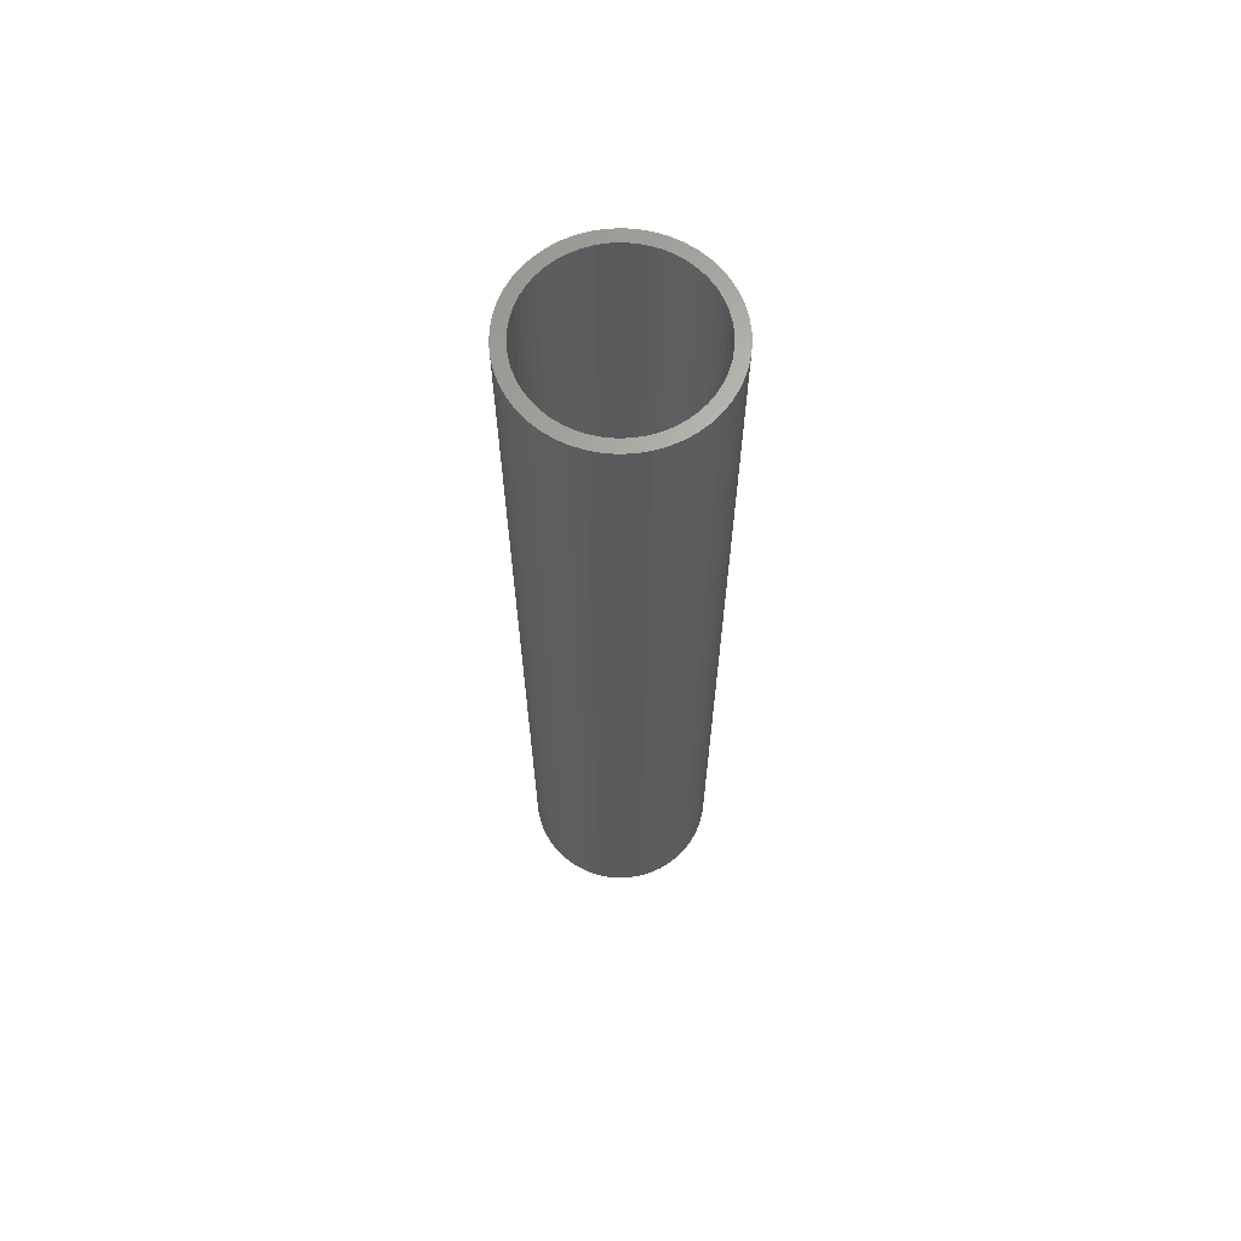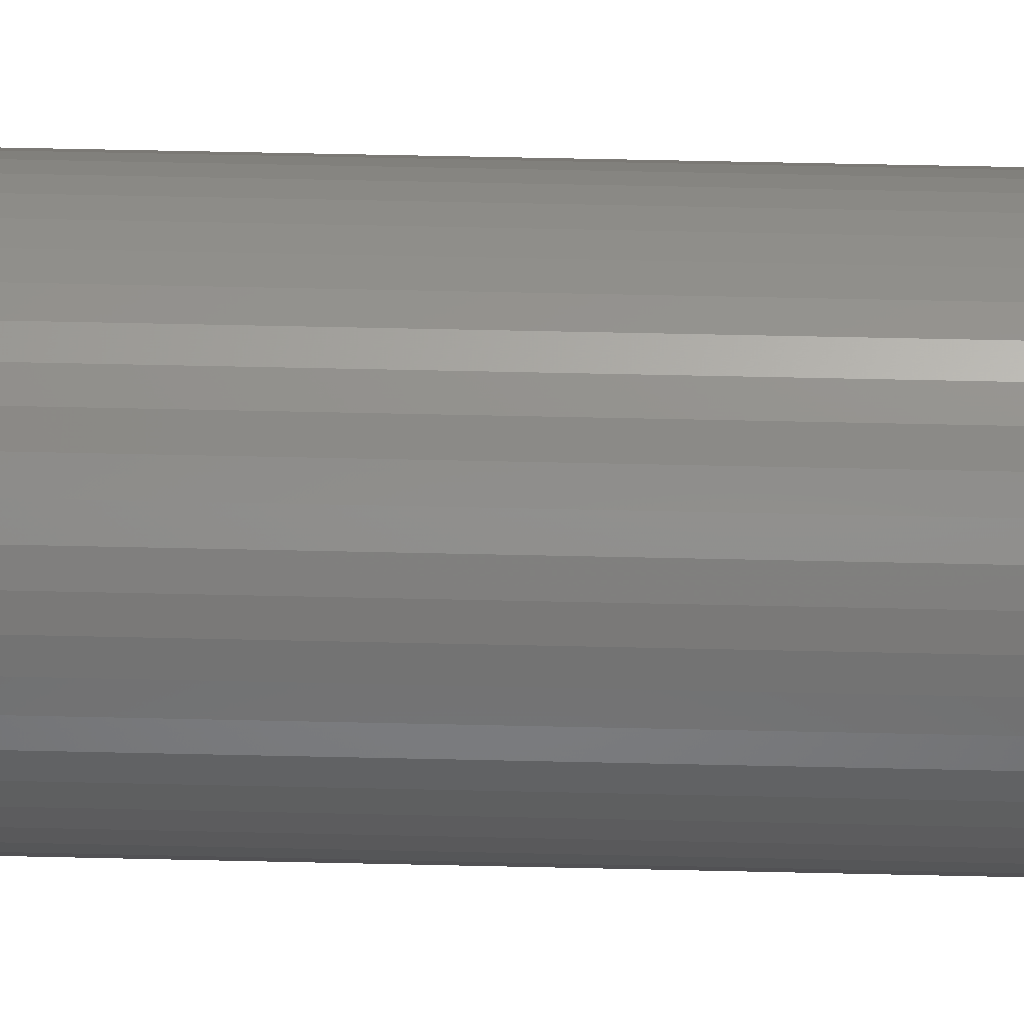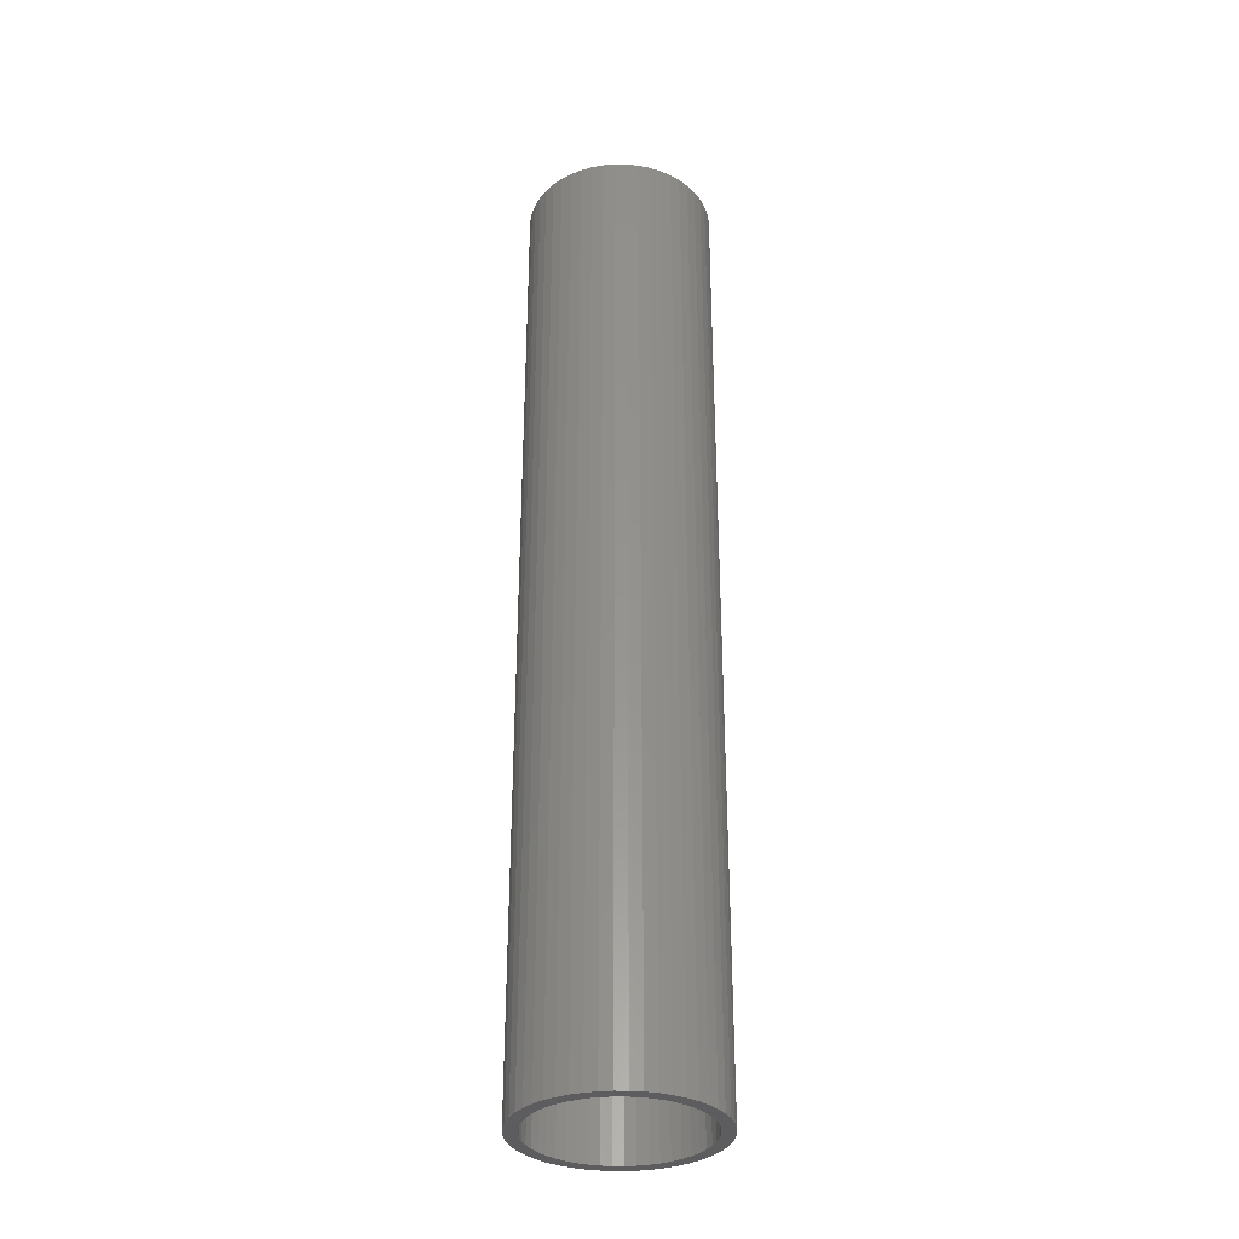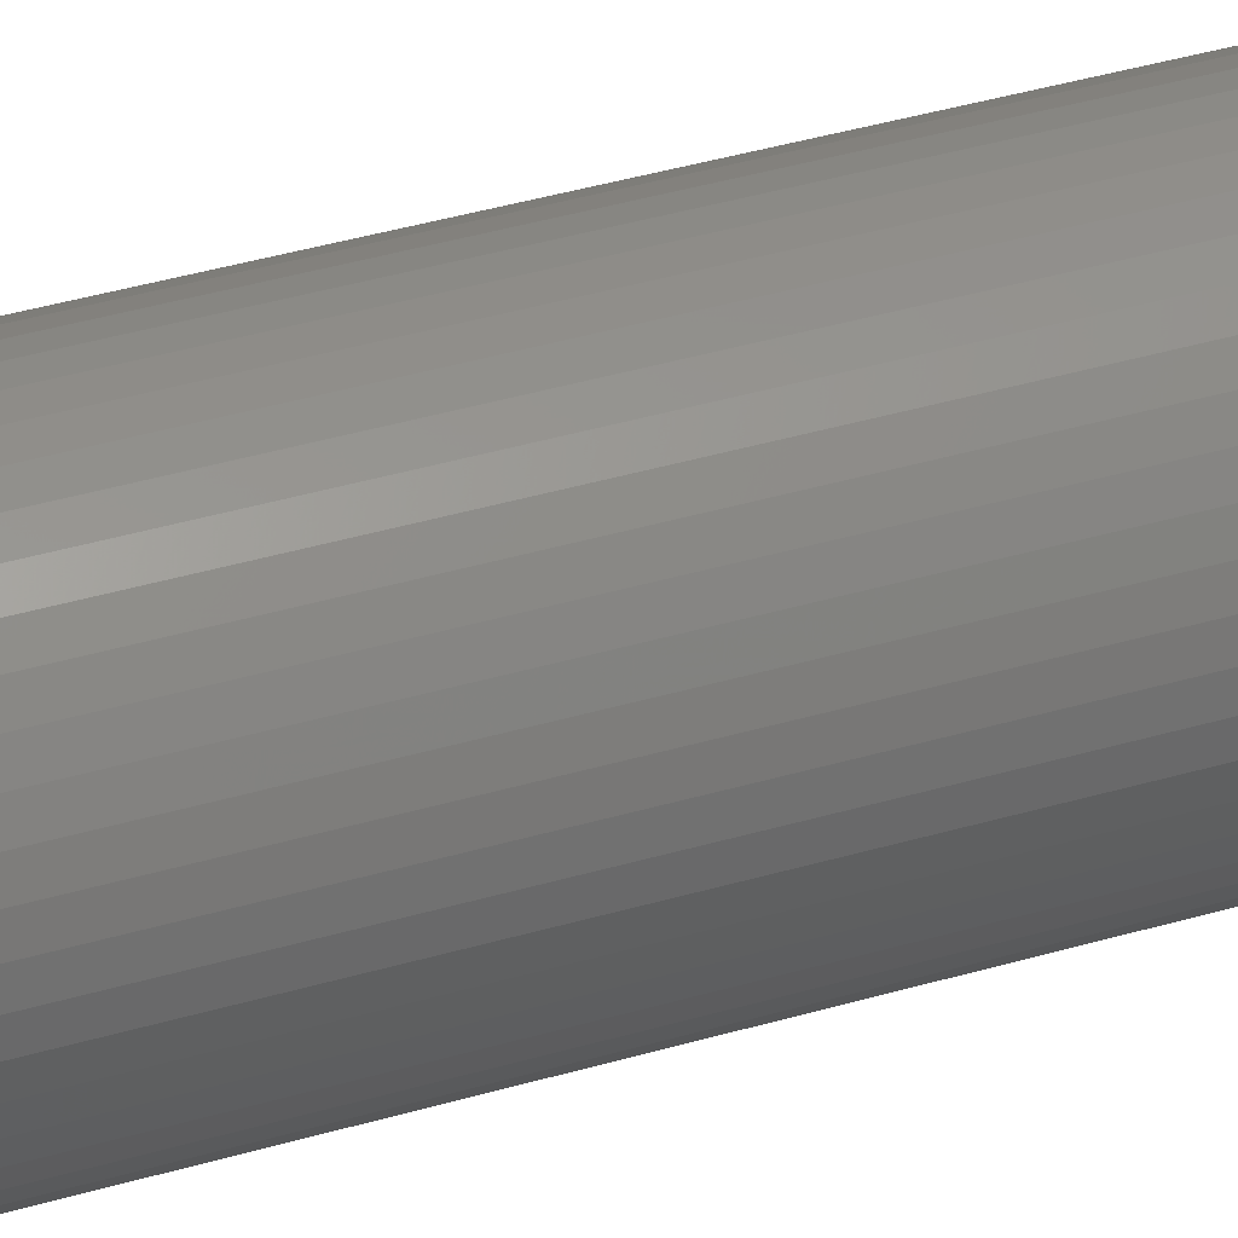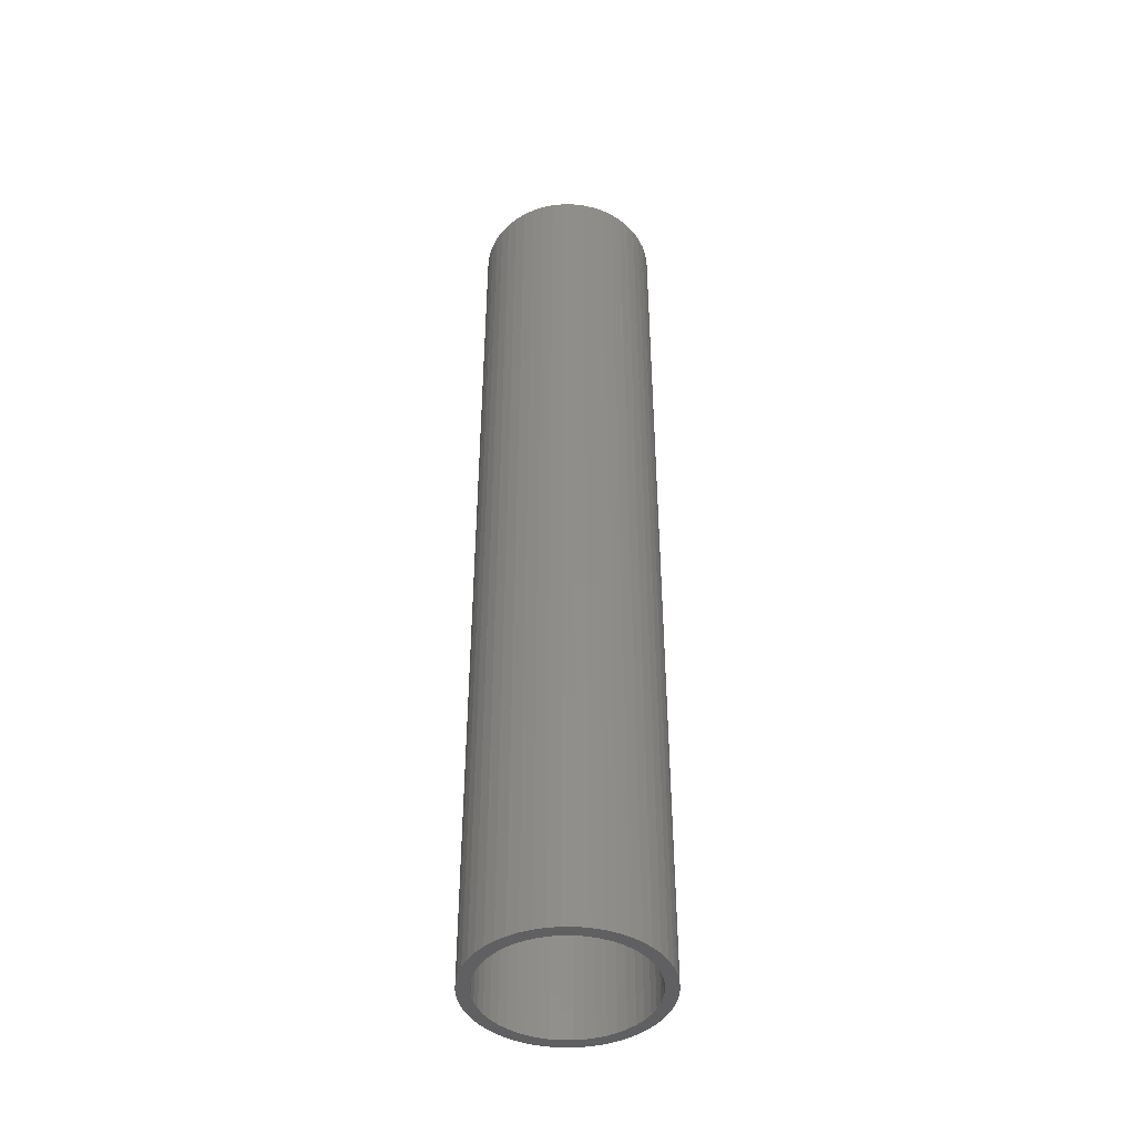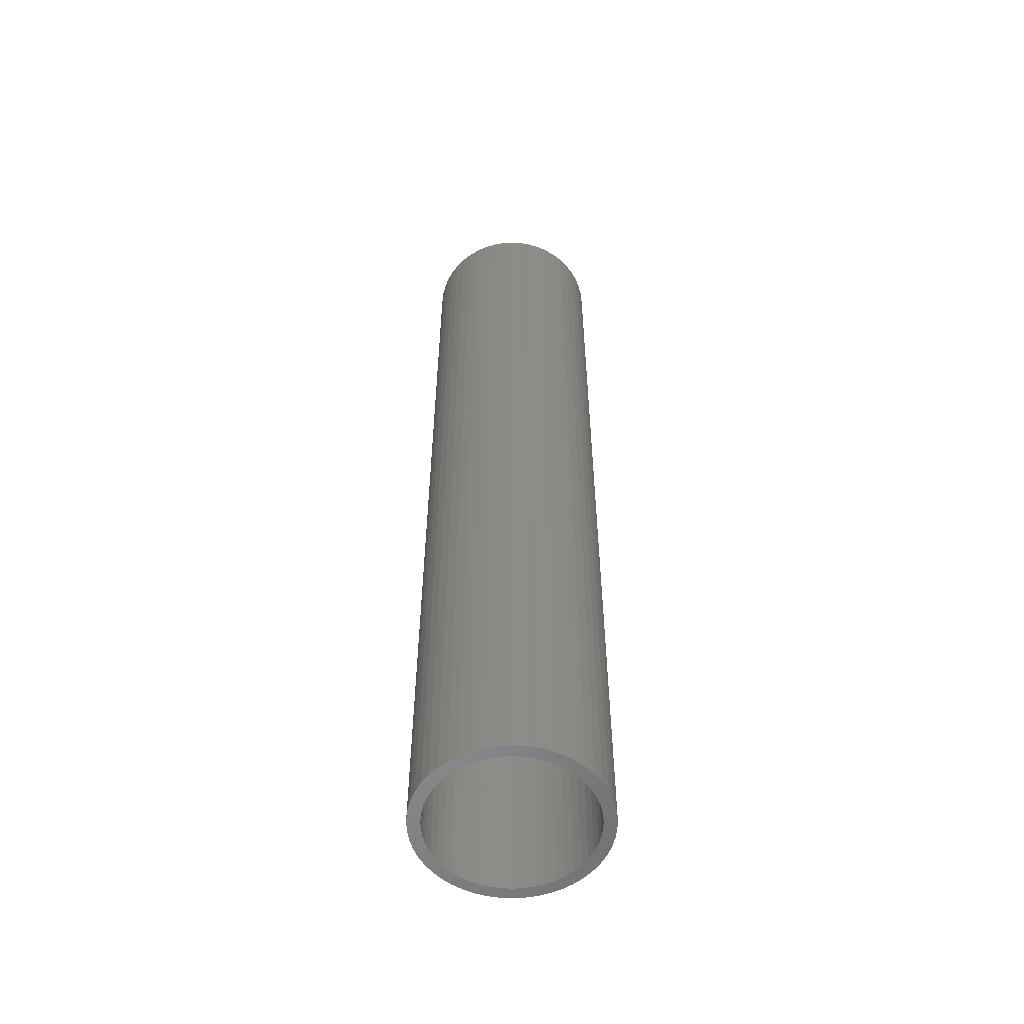
<metadata>
{"format":"stl","ext":"stl","renderer":"f3d","projection":"perspective","resolution":1024,"background":"white","views":[{"elev":65.7,"azim":-9.9,"up":"+Z"},{"elev":49.8,"azim":-88.5,"up":"+Y"},{"elev":-33.0,"azim":136.0,"up":"+Z"},{"elev":37.7,"azim":-110.9,"up":"+Y"},{"elev":-43.9,"azim":-94.0,"up":"+Z"},{"elev":-55.4,"azim":32.7,"up":"+Z"}]}
</metadata>
<code>
# stl→obj: 200 verts, 400 faces
v 3.75 0 19.5
v 3.72 0.47 -19.5
v 3.72 0.47 19.5
v 3.75 0 -19.5
v -3.75 0 -19.5
v -3.72 0.47 19.5
v -3.72 0.47 -19.5
v -3.75 0 19.5
v 0.2355 3.743 -19.5
v -0.2355 3.743 19.5
v 0.2355 3.743 19.5
v -0.2355 3.743 -19.5
v -0.2355 -3.743 -19.5
v 0.2355 -3.743 19.5
v -0.2355 -3.743 19.5
v 0.2355 -3.743 -19.5
v 2.734 2.567 -19.5
v 2.39 2.889 19.5
v 2.734 2.567 19.5
v 2.39 2.889 -19.5
v -2.39 2.889 -19.5
v -2.734 2.567 19.5
v -2.39 2.889 19.5
v -2.734 2.567 -19.5
v -1.159 3.566 -19.5
v -1.597 3.393 19.5
v -1.159 3.566 19.5
v -1.597 3.393 -19.5
v 3.487 -1.38 19.5
v 3.632 -0.9326 -19.5
v 3.632 -0.9326 19.5
v 3.487 -1.38 -19.5
v 3.487 1.38 19.5
v 3.286 1.807 -19.5
v 3.286 1.807 19.5
v 3.487 1.38 -19.5
v 3.632 0.9326 -19.5
v 3.632 0.9326 19.5
v 3.034 2.204 -19.5
v 3.034 2.204 19.5
v 1.597 3.393 -19.5
v 1.159 3.566 19.5
v 1.597 3.393 19.5
v 1.159 3.566 -19.5
v 0.7027 3.684 19.5
v 0.7027 3.684 -19.5
v 2.009 3.166 -19.5
v 2.009 3.166 19.5
v -3.487 1.38 -19.5
v -3.286 1.807 19.5
v -3.286 1.807 -19.5
v -3.487 1.38 19.5
v -3.632 0.9326 -19.5
v -3.632 0.9326 19.5
v -0.7027 3.684 -19.5
v -0.7027 3.684 19.5
v 1.159 -3.566 -19.5
v 1.597 -3.393 19.5
v 1.159 -3.566 19.5
v 1.597 -3.393 -19.5
v -3.034 2.204 19.5
v -3.034 2.204 -19.5
v 3.25 0 19.5
v 3.224 0.4073 19.5
v 3.72 -0.47 19.5
v 3.148 0.8082 19.5
v 3.224 -0.4073 19.5
v 3.022 1.196 19.5
v 3.148 -0.8082 19.5
v 2.848 1.566 19.5
v 2.629 1.91 19.5
v 2.369 2.225 19.5
v 2.072 2.504 19.5
v 1.741 2.744 19.5
v 1.384 2.941 19.5
v 1.004 3.091 19.5
v 0.609 3.192 19.5
v 0.2041 3.244 19.5
v -0.2041 3.244 19.5
v -0.609 3.192 19.5
v -1.004 3.091 19.5
v -1.384 2.941 19.5
v -1.741 2.744 19.5
v -2.009 3.166 19.5
v -2.072 2.504 19.5
v -2.369 2.225 19.5
v -2.629 1.91 19.5
v -2.848 1.566 19.5
v -3.022 1.196 19.5
v -3.148 0.8082 19.5
v 3.022 -1.196 19.5
v 3.286 -1.807 19.5
v 2.848 -1.566 19.5
v 3.034 -2.204 19.5
v 2.629 -1.91 19.5
v 2.734 -2.567 19.5
v 2.369 -2.225 19.5
v 2.39 -2.889 19.5
v 2.072 -2.504 19.5
v 2.009 -3.166 19.5
v 1.741 -2.744 19.5
v 1.384 -2.941 19.5
v 1.004 -3.091 19.5
v 0.7027 -3.684 19.5
v 0.609 -3.192 19.5
v 0.2041 -3.244 19.5
v -0.2041 -3.244 19.5
v -0.609 -3.192 19.5
v -0.7027 -3.684 19.5
v -1.004 -3.091 19.5
v -1.159 -3.566 19.5
v -1.384 -2.941 19.5
v -1.597 -3.393 19.5
v -1.741 -2.744 19.5
v -2.009 -3.166 19.5
v -2.072 -2.504 19.5
v -2.39 -2.889 19.5
v -2.369 -2.225 19.5
v -2.734 -2.567 19.5
v -2.629 -1.91 19.5
v -3.034 -2.204 19.5
v -2.848 -1.566 19.5
v -3.286 -1.807 19.5
v -3.022 -1.196 19.5
v -3.487 -1.38 19.5
v -3.148 -0.8082 19.5
v -3.632 -0.9326 19.5
v -3.224 -0.4073 19.5
v -3.72 -0.47 19.5
v -3.25 0 19.5
v -3.224 0.4073 19.5
v -2.009 3.166 -19.5
v 3.72 -0.47 -19.5
v 3.286 -1.807 -19.5
v 3.034 -2.204 -19.5
v 3.25 0 -19.5
v 3.224 -0.4073 -19.5
v 3.148 -0.8082 -19.5
v 3.224 0.4073 -19.5
v 3.022 -1.196 -19.5
v 3.148 0.8082 -19.5
v 2.848 -1.566 -19.5
v 2.629 -1.91 -19.5
v 2.734 -2.567 -19.5
v 2.369 -2.225 -19.5
v 2.39 -2.889 -19.5
v 2.072 -2.504 -19.5
v 2.009 -3.166 -19.5
v 1.741 -2.744 -19.5
v 1.384 -2.941 -19.5
v 1.004 -3.091 -19.5
v 0.7027 -3.684 -19.5
v 0.609 -3.192 -19.5
v 0.2041 -3.244 -19.5
v -0.2041 -3.244 -19.5
v -0.609 -3.192 -19.5
v -0.7027 -3.684 -19.5
v -1.004 -3.091 -19.5
v -1.159 -3.566 -19.5
v -1.384 -2.941 -19.5
v -1.597 -3.393 -19.5
v -1.741 -2.744 -19.5
v -2.009 -3.166 -19.5
v -2.072 -2.504 -19.5
v -2.39 -2.889 -19.5
v -2.369 -2.225 -19.5
v -2.734 -2.567 -19.5
v -2.629 -1.91 -19.5
v -3.034 -2.204 -19.5
v -2.848 -1.566 -19.5
v -3.286 -1.807 -19.5
v -3.022 -1.196 -19.5
v -3.487 -1.38 -19.5
v -3.632 -0.9326 -19.5
v -3.148 -0.8082 -19.5
v 3.022 1.196 -19.5
v 2.848 1.566 -19.5
v 2.629 1.91 -19.5
v 2.369 2.225 -19.5
v 2.072 2.504 -19.5
v 1.741 2.744 -19.5
v 1.384 2.941 -19.5
v 1.004 3.091 -19.5
v 0.609 3.192 -19.5
v 0.2041 3.244 -19.5
v -0.2041 3.244 -19.5
v -0.609 3.192 -19.5
v -1.004 3.091 -19.5
v -1.384 2.941 -19.5
v -1.741 2.744 -19.5
v -2.072 2.504 -19.5
v -2.369 2.225 -19.5
v -2.629 1.91 -19.5
v -2.848 1.566 -19.5
v -3.022 1.196 -19.5
v -3.148 0.8082 -19.5
v -3.224 0.4073 -19.5
v -3.25 0 -19.5
v -3.224 -0.4073 -19.5
v -3.72 -0.47 -19.5
f 1 2 3
f 2 1 4
f 5 6 7
f 6 5 8
f 9 10 11
f 10 9 12
f 13 14 15
f 14 13 16
f 17 18 19
f 18 17 20
f 21 22 23
f 22 21 24
f 25 26 27
f 26 25 28
f 29 30 31
f 30 29 32
f 33 34 35
f 34 33 36
f 3 37 38
f 37 3 2
f 35 39 40
f 39 35 34
f 41 42 43
f 42 41 44
f 44 45 42
f 45 44 46
f 47 43 48
f 43 47 41
f 49 50 51
f 50 49 52
f 53 52 49
f 52 53 54
f 55 27 56
f 27 55 25
f 57 58 59
f 58 57 60
f 38 36 33
f 36 38 37
f 40 17 19
f 17 40 39
f 46 11 45
f 11 46 9
f 20 48 18
f 48 20 47
f 51 61 62
f 61 51 50
f 62 22 24
f 22 62 61
f 7 54 53
f 54 7 6
f 63 1 3
f 64 3 38
f 1 63 65
f 66 38 33
f 67 65 63
f 68 33 35
f 65 67 31
f 69 31 67
f 3 64 63
f 38 66 64
f 70 35 40
f 33 68 66
f 35 70 68
f 71 40 19
f 40 71 70
f 72 19 18
f 19 72 71
f 18 73 72
f 48 73 18
f 48 74 73
f 43 74 48
f 43 75 74
f 42 75 43
f 42 76 75
f 45 76 42
f 45 77 76
f 11 77 45
f 11 78 77
f 11 79 78
f 10 79 11
f 10 80 79
f 56 80 10
f 56 81 80
f 27 81 56
f 27 82 81
f 26 82 27
f 26 83 82
f 84 83 26
f 84 85 83
f 23 85 84
f 85 23 86
f 22 86 23
f 86 22 87
f 61 87 22
f 87 61 88
f 50 88 61
f 88 50 89
f 52 89 50
f 54 90 52
f 89 52 90
f 31 69 29
f 91 29 69
f 29 91 92
f 93 92 91
f 92 93 94
f 95 94 93
f 94 95 96
f 97 96 95
f 96 97 98
f 99 98 97
f 99 100 98
f 101 100 99
f 101 58 100
f 102 58 101
f 102 59 58
f 103 59 102
f 103 104 59
f 105 104 103
f 105 14 104
f 106 14 105
f 107 14 106
f 107 15 14
f 108 15 107
f 108 109 15
f 110 109 108
f 110 111 109
f 112 111 110
f 112 113 111
f 114 113 112
f 114 115 113
f 116 115 114
f 117 116 118
f 116 117 115
f 119 118 120
f 118 119 117
f 121 120 122
f 123 122 124
f 120 121 119
f 125 124 126
f 127 126 128
f 122 123 121
f 129 128 130
f 90 54 131
f 6 131 54
f 124 125 123
f 131 6 130
f 126 127 125
f 8 130 6
f 128 129 127
f 130 8 129
f 28 84 26
f 84 28 132
f 132 23 84
f 23 132 21
f 12 56 10
f 56 12 55
f 65 4 1
f 4 65 133
f 94 134 92
f 134 94 135
f 31 133 65
f 133 31 30
f 136 4 133
f 137 133 30
f 4 136 2
f 138 30 32
f 139 2 136
f 140 32 134
f 2 139 37
f 141 37 139
f 133 137 136
f 30 138 137
f 142 134 135
f 32 140 138
f 134 142 140
f 143 135 144
f 135 143 142
f 145 144 146
f 144 145 143
f 146 147 145
f 148 147 146
f 148 149 147
f 60 149 148
f 60 150 149
f 57 150 60
f 57 151 150
f 152 151 57
f 152 153 151
f 16 153 152
f 16 154 153
f 16 155 154
f 13 155 16
f 13 156 155
f 157 156 13
f 157 158 156
f 159 158 157
f 159 160 158
f 161 160 159
f 161 162 160
f 163 162 161
f 163 164 162
f 165 164 163
f 164 165 166
f 167 166 165
f 166 167 168
f 169 168 167
f 168 169 170
f 171 170 169
f 170 171 172
f 173 172 171
f 174 175 173
f 172 173 175
f 37 141 36
f 176 36 141
f 36 176 34
f 177 34 176
f 34 177 39
f 178 39 177
f 39 178 17
f 179 17 178
f 17 179 20
f 180 20 179
f 180 47 20
f 181 47 180
f 181 41 47
f 182 41 181
f 182 44 41
f 183 44 182
f 183 46 44
f 184 46 183
f 184 9 46
f 185 9 184
f 186 9 185
f 186 12 9
f 187 12 186
f 187 55 12
f 188 55 187
f 188 25 55
f 189 25 188
f 189 28 25
f 190 28 189
f 190 132 28
f 191 132 190
f 21 191 192
f 191 21 132
f 24 192 193
f 192 24 21
f 62 193 194
f 51 194 195
f 193 62 24
f 49 195 196
f 53 196 197
f 194 51 62
f 7 197 198
f 175 174 199
f 200 199 174
f 195 49 51
f 199 200 198
f 196 53 49
f 5 198 200
f 197 7 53
f 198 5 7
f 16 104 14
f 104 16 152
f 148 98 100
f 98 148 146
f 92 32 29
f 32 92 134
f 159 109 111
f 109 159 157
f 169 123 171
f 123 169 121
f 173 127 174
f 127 173 125
f 146 96 98
f 96 146 144
f 60 100 58
f 100 60 148
f 157 15 109
f 15 157 13
f 161 111 113
f 111 161 159
f 167 117 119
f 117 167 165
f 167 121 169
f 121 167 119
f 171 125 173
f 125 171 123
f 174 129 200
f 129 174 127
f 200 8 5
f 8 200 129
f 96 135 94
f 135 96 144
f 152 59 104
f 59 152 57
f 163 113 115
f 113 163 161
f 165 115 117
f 115 165 163
f 176 70 177
f 70 176 68
f 90 195 89
f 195 90 196
f 177 71 178
f 71 177 70
f 183 75 76
f 75 183 182
f 189 81 82
f 81 189 188
f 89 194 88
f 194 89 195
f 137 63 136
f 63 137 67
f 149 102 101
f 102 149 150
f 185 77 78
f 77 185 184
f 181 73 74
f 73 181 180
f 87 192 86
f 192 87 193
f 190 82 83
f 82 190 189
f 187 79 80
f 79 187 186
f 191 83 85
f 83 191 190
f 136 64 139
f 64 136 63
f 147 101 99
f 101 147 149
f 140 69 138
f 69 140 91
f 156 110 108
f 110 156 158
f 139 66 141
f 66 139 64
f 141 68 176
f 68 141 66
f 180 72 73
f 72 180 179
f 186 78 79
f 78 186 185
f 184 76 77
f 76 184 183
f 130 197 131
f 197 130 198
f 88 193 87
f 193 88 194
f 188 80 81
f 80 188 187
f 192 85 86
f 85 192 191
f 138 67 137
f 67 138 69
f 143 93 142
f 93 143 95
f 142 91 140
f 91 142 93
f 153 106 105
f 106 153 154
f 178 72 179
f 72 178 71
f 182 74 75
f 74 182 181
f 131 196 90
f 196 131 197
f 155 108 107
f 108 155 156
f 128 198 130
f 198 128 199
f 124 175 126
f 175 124 172
f 118 168 120
f 168 118 166
f 145 99 97
f 99 145 147
f 145 95 143
f 95 145 97
f 162 116 114
f 116 162 164
f 154 107 106
f 107 154 155
f 126 199 128
f 199 126 175
f 164 118 116
f 118 164 166
f 122 172 124
f 172 122 170
f 151 105 103
f 105 151 153
f 150 103 102
f 103 150 151
f 160 114 112
f 114 160 162
f 158 112 110
f 112 158 160
f 120 170 122
f 170 120 168

</code>
